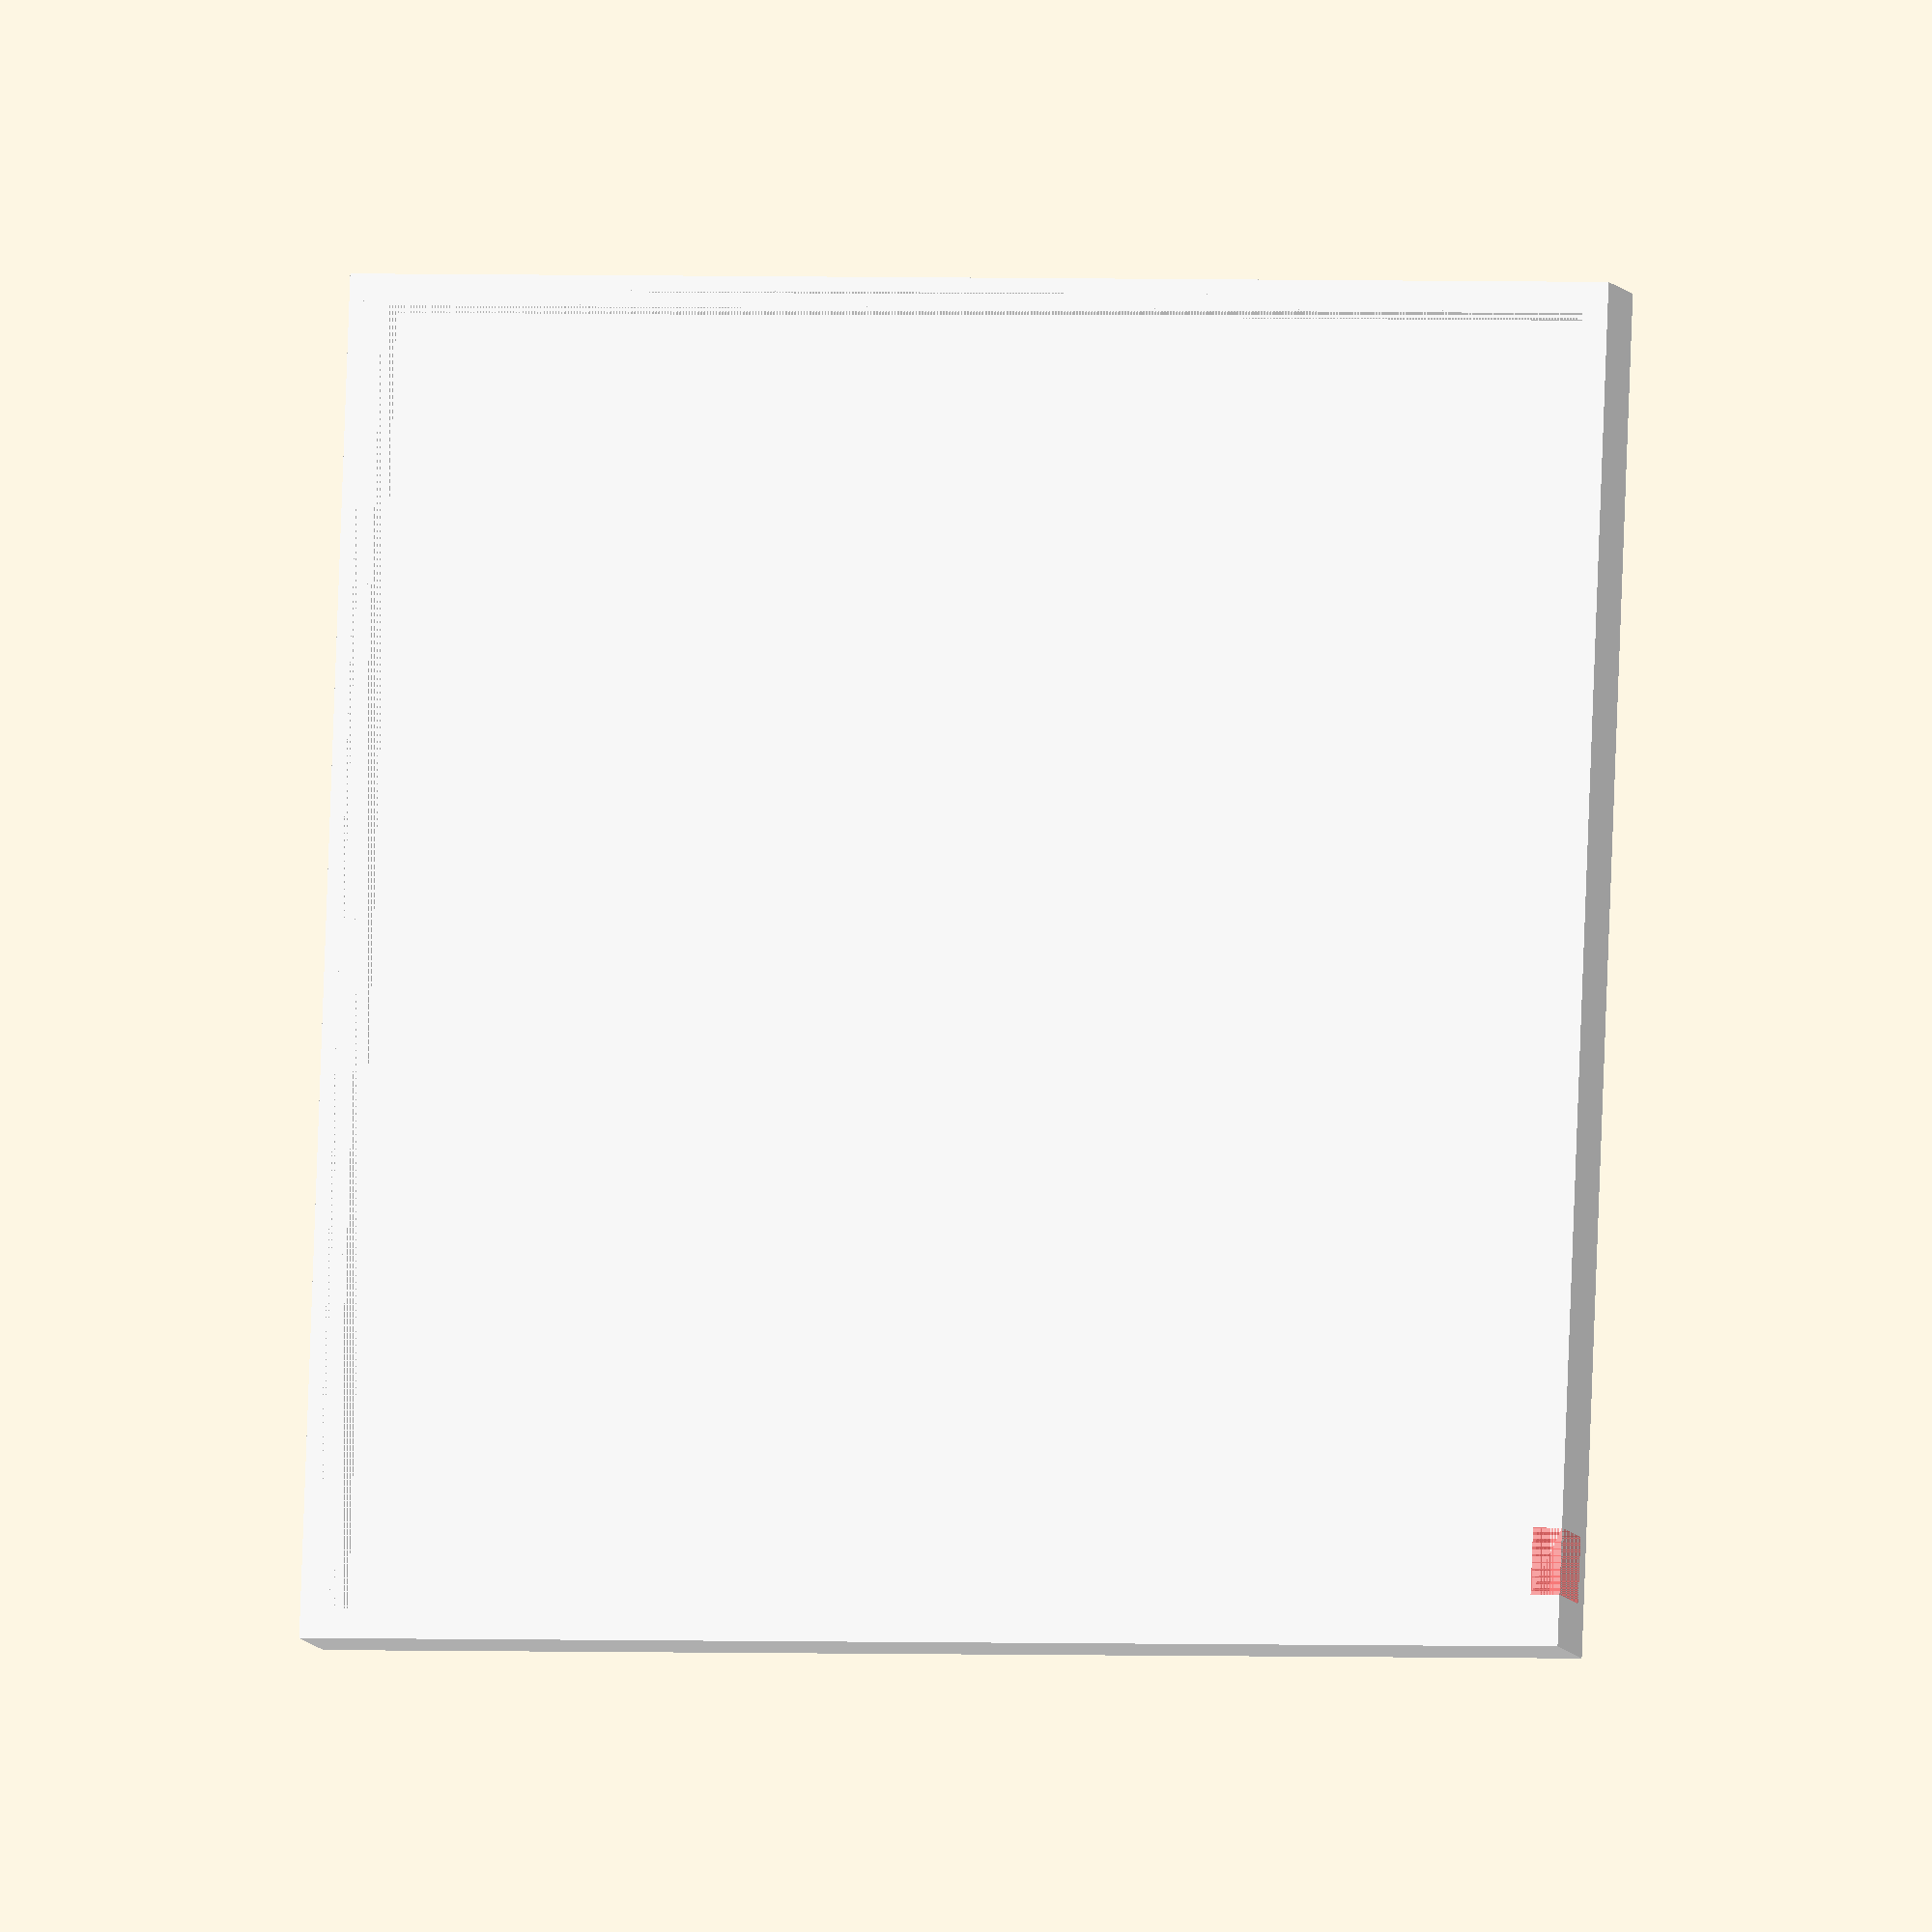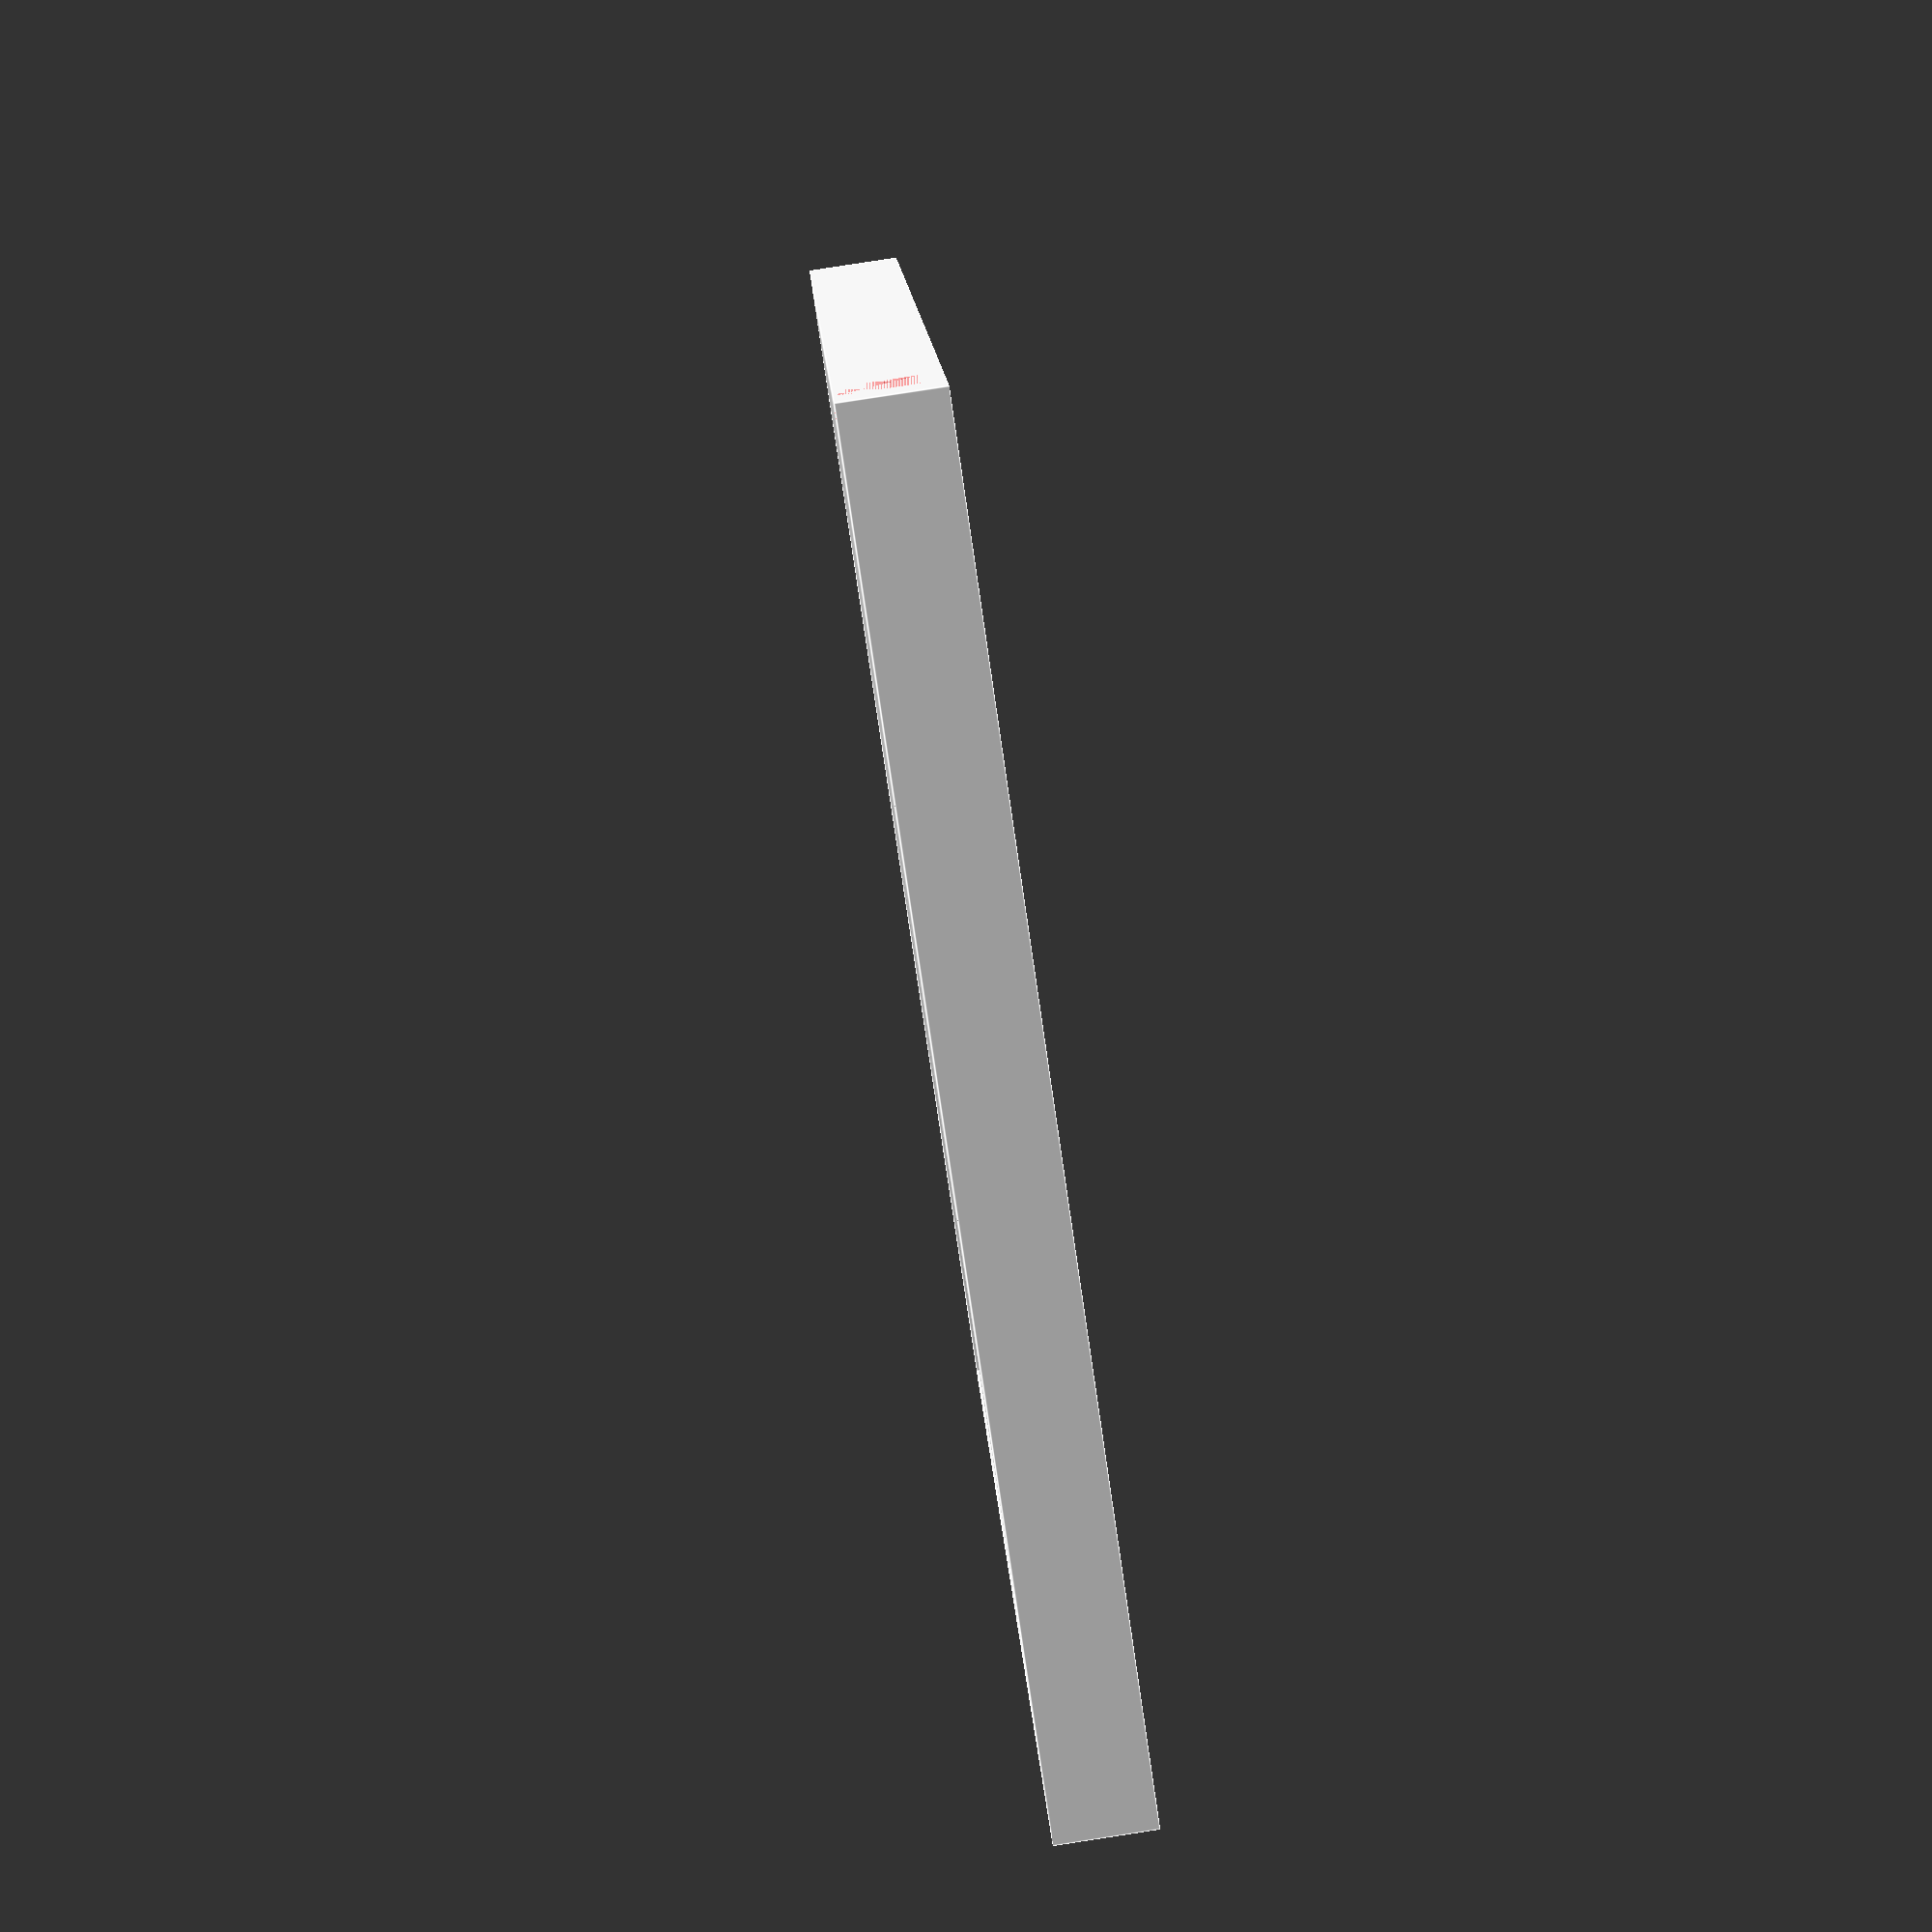
<openscad>
// 1cm to 1foot scale model of the IBM Q System One Quantum Computer

// Andy Stanford-Clark
// andysc@uk.ibm.com / @andysc
// Feb '19


// v4.5 is a tidy-up for publication
// v4 is the redesigned glass idea for the base and lid
// v3 adds the deltas for the exploded view



// print list...

// 1. base 
// 2. base_lid 
// 3. back_box  * print with raft *
// 4. top_box * print with 1mm brim *
//    (then trim off all *except* the hole where the diffuser goes, as we need the lip to sit the diffuser on)
// 5. top_box_lid (inverted) 
// 6. lid (inverted)
// 7. lid_lower (inverted)
// 8. lid plinth (inverted for smoothness)

// 9. reflector in white (inverted)
// 10. reflector_strip in white

// 11. diffuser in clear filament (inverted) 

// cryostat needs to be a 25mm x 44mm silver tube (I used chrome-plated wardrobe rail)

// glass walls in 1mm acrylic
// front and back: 92 x 81 mm
// left and right: 85 x 81 mm

// --------------------------------------------------------------------------------
// these should be the only bits you need to change (down to next dashed line)

// which bits to print?
// set each of these true in turn, and all the others false, to make each component


base = true;
base_lid = false;
back_box = false;
top_box = false;
top_box_lid = false;

// translucent
diffuser = false;

// white
reflector = false;
reflector_strip = false;

lid = false;
lid_lower = false; // the "lid" of the lid, if you like!
lid_plinth = false; // the thin plate on the very very top of the system


// --------------------------------------------------------------------------------
// optional elements for display purposes

cryostat = false; // we're not going to print this - it's just for display

// master control for walls
walls = false;
// selectively remove some of the walls
left_wall=true;
right_wall=false;
front_wall=false;
back_wall=true;


explode = 0; // set to 1 to explode the view, 0 normally

// --------------------------------------


wiring = true; // put in the cut-outs for a micro-USB cable
// how much extra height do we need on the base to allow for the cable?
extra_base = 1.5;


d = 3;
d1 = explode * d;     // base lid
d2 = explode * d*2; // back box
d3 = explode * d*5; // top box
d4 = explode * d*6.2; // lid lower
d5 = explode * d*7; // lid
d6 = explode * d*7.5; // lid plinth
d7 = explode * d*3; // diffuser 
d8 = explode * d*6; // top box lid
d9 = explode * d*2; // walls
d10 = explode * d*2; // cryostat


black = "white"; 
//black = "black";
white = "red";
//white = "white";

// going with a scale of 1cm to 1ft, so as it's 9ft wide, it's 90mm wide
// this is the INSIDE measurement - the flange for the glass is outside this
width = 90;
height = 90;
depth = 85;



mink_radius = 3;

// things that fit inside each other (e.g. diffuser inside top box)
// i.e. 0.5 mm total if you allow this each side (i.e. 2*)
tolerance = 0.25;

base_height = 6;
// make the back box a little bit lower just to allow for joint tolerances and stuff
back_box_height = 65 - 1; // this should be 65
back_box_depth = 37;   

top_box_height = 10;
// how far inset is the top box?
inside_gap = 3;

cryostat_height = 43;
cryostat_diameter = 25;

lid_height = 5;
// size of hole for wire in top box
wire_hole = 5;

// how thick to make the internal box walls
box_walls = 1.5;

// how thick is the half inch thick plate glass?
glass_thickness = 1;

// how thin to make the little outside lip of the base?
edge_delta = 0.5;
 
 
 
// here we go....  

back_box_width = width - 2*inside_gap;

color(black) {
    
// base
if (base) {
    difference() {
        translate([-glass_thickness, -glass_thickness, -extra_base])
            cube([width + 2*glass_thickness, depth + 2*glass_thickness, 
            base_height-1+extra_base]);
        // hollow out the insides
        translate([1, 1,-extra_base+box_walls])
            cube([width - 2, depth - 2, base_height-box_walls-1+extra_base]);
        // make a lip 1mm down for the lid to rest on
        translate([0, 0, base_height-1-1])
            cube([width, depth, 1]);
        
        // make the hole for the cable to come in
        if (wiring)
            translate([width - 7, depth -1, box_walls-extra_base])
                #cube([4.5,1+glass_thickness,base_height-box_walls-1+extra_base]);
        
    }  
}


// base lid
if (base_lid) {    
        difference() {
            union() {
                // lid panel
                translate([0,0,base_height-1-1 + d1])
                    cube([width-2*tolerance, depth-2*tolerance, 2]);
        
                // make a stub for the back box to sit over
                translate([inside_gap+mink_radius, inside_gap + (25+15) + mink_radius, base_height])
                // 1.5 * tolerance cos that's half of 3
                   translate([box_walls+1.5*tolerance, box_walls+1.5*tolerance, 0])
                        difference() {
                            minkowski() {
                                // make it 3*tolerance for a bit of extra wiggle room
                                cube([back_box_width-2*mink_radius - 2*box_walls - 3*tolerance, 
                                    back_box_depth-2*mink_radius - 2*box_walls - 3*tolerance, 
                                    2]);
                                // where '2' is the height of the stub
                                cylinder(r=mink_radius, h=0.0001, $fn=100);
                            }
                            // hollow out the inside
                            translate([box_walls, box_walls, 0])
                                minkowski() {
                                    cube([back_box_width-2*mink_radius - 2*box_walls - 2*tolerance - 2*box_walls, 
                                        back_box_depth-2*mink_radius - 2*box_walls - 2*tolerance - 2*box_walls, 
                                        2]);
                                    // where '2' is the height of the stub
                                    cylinder(r=mink_radius, h=0.0001, $fn=100);
                                }
                       } // difference
                   } // union
                   
        // make the hole for a cable to come in
        if (wiring) {
            // hole right through the base for micro USB plug to go through
            translate([inside_gap+mink_radius + back_box_width - 15, 
                        inside_gap + (25+15) + mink_radius + back_box_depth - 15,
                        0]) 
                cylinder(d=15, h=base_height, $fn=100);
 
        } // wiring
        
    }  // difference
}
    

// back box
if (back_box) {

  translate([inside_gap+mink_radius, inside_gap + 25+15 + mink_radius, base_height + d2]) {
 
    difference() {
        minkowski() {
            cube([back_box_width-2*mink_radius, back_box_depth-2*mink_radius, back_box_height]);
            cylinder(r=mink_radius, h=0.0001, $fn=100);
        }
        translate([box_walls, box_walls, 0])
            minkowski() {
                cube([back_box_width-2*mink_radius - 2*box_walls, 
                    back_box_depth-2*mink_radius - 2*box_walls, 
                    back_box_height+0.1]);
                cylinder(r=mink_radius, h=0.0001, $fn=100);
        }
    }
    
    // add a little lip for the top box to register onto
    translate([box_walls,back_box_depth - 2*mink_radius - wire_hole - box_walls,
        back_box_height - 5])
        difference() {    
            minkowski() {
                cube([width - 2*inside_gap - 2*mink_radius - 2*box_walls, 
                        wire_hole,
                    box_walls + 5]);
                cylinder(r=mink_radius, h=0.0001, $fn=100);
            }
            // take out the "inside"
                translate([box_walls,-box_walls,0])
                minkowski() {
                    cube([width - 2*inside_gap - 2*mink_radius - 2* 2*box_walls, 
                            wire_hole,
                        box_walls + 5]);
                    cylinder(r=mink_radius, h=0.0001, $fn=100);
                }
        // don't cut out a block the size of the minkowski radius added on top and bottom, 
        // so the hole is actually wire_holes mm across    
        translate([-mink_radius,-mink_radius,0])
            cube([width - 2*inside_gap - 0*2*mink_radius - 2*box_walls, 
            2*mink_radius + tolerance, box_walls + 5+0.1]);
        }
    }

}

// top box
if (top_box) {
translate([inside_gap+mink_radius, inside_gap + mink_radius, base_height + back_box_height + d3])
    difference() {
        minkowski() {
            cube([width - 2*inside_gap - 2*mink_radius, 77 - 2*mink_radius,              top_box_height - box_walls]);
            cylinder(r=mink_radius, h=0.0001, $fn=100);
        }
        // hollow out the inside
        translate([box_walls, box_walls, box_walls]) {
            minkowski() {
                cube([width - 2*inside_gap - 2*mink_radius - 2*box_walls, 
                        77 - 2*mink_radius - 2*box_walls,
                    top_box_height+0.1]);
                cylinder(r=mink_radius, h=0.0001, $fn=100);
            }
            
            // hole for the diffuser
            translate([0,0,-box_walls])
                minkowski() {
                    cube([width - 2*inside_gap - 2*mink_radius - 2*box_walls, 
                            5/8* 77 - 2*mink_radius - 2*box_walls,
                        top_box_height+0.1]);
                    cylinder(r=mink_radius, h=0.0001, $fn=100);
                }
             
            // a hole for the wires
            translate([0,77 - 2*mink_radius - 2*box_walls - wire_hole,-box_walls])         
                difference() {    
                    minkowski() {
                        cube([width - 2*inside_gap - 2*mink_radius - 2*box_walls, 
                                wire_hole,
                            box_walls+0.1]);
                        cylinder(r=mink_radius, h=0.0001, $fn=100);
                    }
                    // leave a block the size of the minkowski radius added on top and bottom, 
                    // so the hole is actually wire_holes mm across    
                    translate([-mink_radius,-mink_radius,0])
                        cube([width - 2*inside_gap - 2*box_walls, 
                        2*mink_radius, box_walls]);
            }
        }
    }
}


if (top_box_lid)
    translate([inside_gap+mink_radius, inside_gap + mink_radius, base_height + back_box_height+top_box_height - box_walls + d8]) {
         minkowski() {
            cube([width - 2*inside_gap - 2*mink_radius, 77 - 2*mink_radius,              box_walls]);
            cylinder(r=mink_radius, h=0.0001, $fn=100);
        }      
        translate([box_walls+tolerance, box_walls+tolerance, -box_walls/2]) {
        minkowski() {
            cube([width - 2*inside_gap - 2*mink_radius - 2*box_walls - 2*tolerance, 
                    77 - 2*mink_radius - 2*box_walls - 2*tolerance,
                box_walls/2]);
            cylinder(r=mink_radius, h=0.0001, $fn=100);
        }   
    }
}


// lid
if (lid) {
    
    translate([0,0, height - lid_height + 1 + d5]) 
    
    difference() {
        translate([-glass_thickness, -glass_thickness, 0])
            cube([width + 2*glass_thickness, depth + 2*glass_thickness, lid_height-1]);
        // remove the insides
        translate([1, 1, 0])
            cube([width - 2, depth - 2, lid_height - 1 - box_walls]);
        // make a lip 1mm down for the lid to rest on
        translate([0, 0, 0])
            cube([width, depth, 1]);
    }
}


// lid lower
if (lid_lower) {
    translate([tolerance,tolerance,height - lid_height + d4]) 
        cube([width - 2*tolerance, depth - 2*tolerance, 1 + 1]);
}


// lid plinth
// the thin plate on top of the lid (which is hard to print in place)
if (lid_plinth)
    translate([0,0,height - lid_height + d6]) 
       translate([inside_gap/2, inside_gap/2, lid_height])
            cube([width - inside_gap, depth - inside_gap, 1]);
    

} // end of black



color(white) {
    // reflector
    if (reflector)
        translate([inside_gap+ mink_radius, 
                inside_gap, 
                base_height + back_box_height + top_box_height - box_walls - box_walls/2+0*15]) {
         
            translate([box_walls+tolerance, box_walls+tolerance, -0.5]) {
                          
                cube([width - 2*inside_gap - 2*box_walls - 2*tolerance - mink_radius*2, 
                        77 - 2*box_walls - 2*tolerance -5,
                    0.5]);
                
                difference() {
                               
                translate([0,0,- (top_box_height - box_walls/2 - 2*box_walls) + box_walls/2])
                    cube([width - 2*inside_gap - 2*box_walls - 2*tolerance - mink_radius*2,
                           5.5/8* 77 - 2*mink_radius - 2*box_walls - 2*tolerance,
                            top_box_height - box_walls/2 - 2*box_walls - box_walls/2]);
                               
                translate([0.5, 0, -(top_box_height - box_walls/2 - 2*box_walls)])
                  rotate([-7,0,180])
                    translate([-(width - 2*inside_gap - 2*box_walls - 2*tolerance - mink_radius*2),
                            -(5.5/8* 77 - 2*mink_radius - 2*box_walls - 2*tolerance)-0.5,-6-0.3])
                       cube([width - 2*inside_gap - 2*box_walls - 2*tolerance - mink_radius*2 + 1,
                           5.5/8* 77 - 2*mink_radius - 2*box_walls - 2*tolerance + 1,
                            top_box_height - box_walls/2 - 2*box_walls +1]);
                }
                    
        }
    }


    // reflector strip
    // small rectangle of white for the bottom of the top_box
    if (reflector_strip) 
       translate([inside_gap+ mink_radius, inside_gap + 0*mink_radius, base_height + back_box_height+0*top_box_height - box_walls+5]) 
            translate([0, 5/8* 77 - 0*2*mink_radius - 2*box_walls, 0]) {
         
            translate([box_walls+tolerance, box_walls+tolerance, -0.5]) {
     
                cube([width - 2*inside_gap - 2*box_walls - 2*tolerance - mink_radius*2, 
                        3/8* 77 - 2*box_walls - 2*tolerance -3 ,
                    0.5]);
                    
        }
    }

}


 // diffuser
 if (diffuser) {
    color(white) {
    difference() {
        
        translate([inside_gap+mink_radius+box_walls+tolerance, 
                inside_gap + mink_radius + box_walls+tolerance, 
                base_height + back_box_height + d7]) {
            minkowski() {
            cube([width - 2*inside_gap - 2*mink_radius - 2*box_walls - 2*tolerance, 
                    5/8* 77 - 2*mink_radius - 2*box_walls - 2*tolerance,
                    box_walls*1 + 0*1.5]);
                // add 1.5mm to see if it diffuses better
             cylinder(r=mink_radius, h=0.0001, $fn=100);
            }
        }
        // make a little hole for the cryostat to sit in
        translate([width/2, inside_gap + 7.5 + cryostat_diameter/2, 
            base_height + back_box_height + d7])
            cylinder(d=cryostat_diameter+ 2*tolerance, h=box_walls/2, $fn=200);
    }  
    // make a little mound for the chrome tube to sit over
    translate([width/2, inside_gap + 7.5 + cryostat_diameter/2, 
            base_height + back_box_height - 5 + box_walls + d7])
            cylinder(d=cryostat_diameter - 1 - 2*tolerance, h=5, $fn=200);
            // where "1" is 2 x the wall thickness of the chrome tube
            // and where "5" (in the translate and the cylinder) are the height of the mound
  }
}

    

// cryostat - this is just for show
if (cryostat) 
    color("white")
        translate([width/2, inside_gap + 7.5 + cryostat_diameter/2, 
            base_height + back_box_height - cryostat_height + d10])
            cylinder(d=cryostat_diameter, h=cryostat_height, $fn=200);


// walls - just for show
if (walls) 
    translate([0,0,d9])
    color("blue") {
        echo("front/back", width + 2*glass_thickness, height-base_height - lid_height + 2);
        echo("left/right", depth, height-base_height - lid_height + 2);
        
        // front
        if (front_wall)
        translate([-glass_thickness, -glass_thickness - d9, base_height - 1])
            #cube([width + 2*glass_thickness, glass_thickness, 
                height-base_height - lid_height + 2]);
        // back
        if (back_wall)
        translate([-glass_thickness, depth + d9, base_height - 1])
            #cube([width + 2*glass_thickness, glass_thickness, 
                height-base_height - lid_height + 2]);
        // left
        if (left_wall)
        translate([-glass_thickness - d9, 0, base_height-1])
            #cube([glass_thickness, depth, 
                height-base_height - lid_height + 2]);
        // right
        if (right_wall)
        translate([width + d9, 0, base_height-1])
            #cube([glass_thickness, depth, 
                height-base_height - lid_height + 2]);
            
    }

// END

</openscad>
<views>
elev=187.3 azim=272.2 roll=165.6 proj=o view=wireframe
elev=94.9 azim=107.8 roll=98.7 proj=p view=edges
</views>
